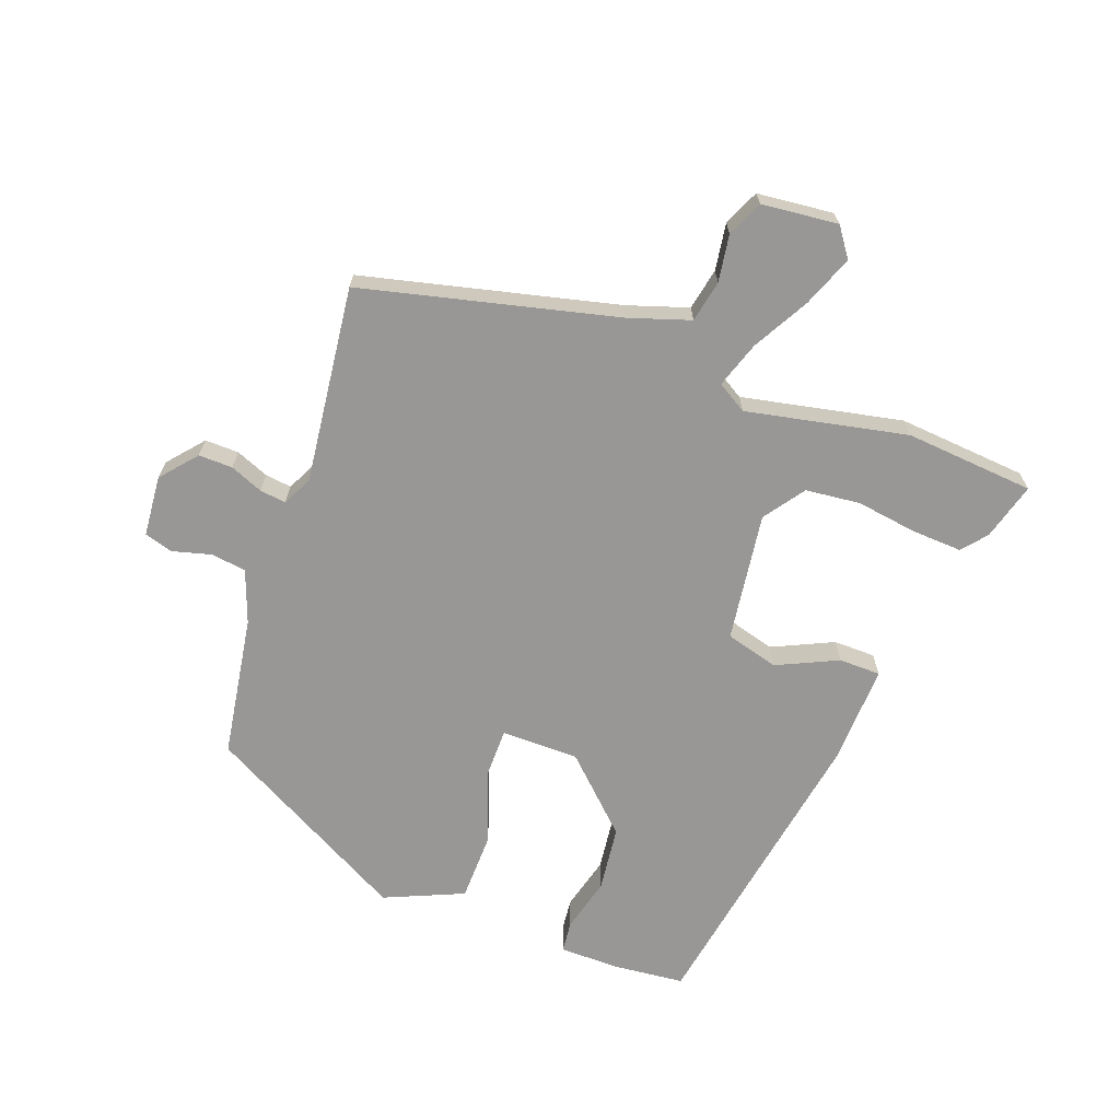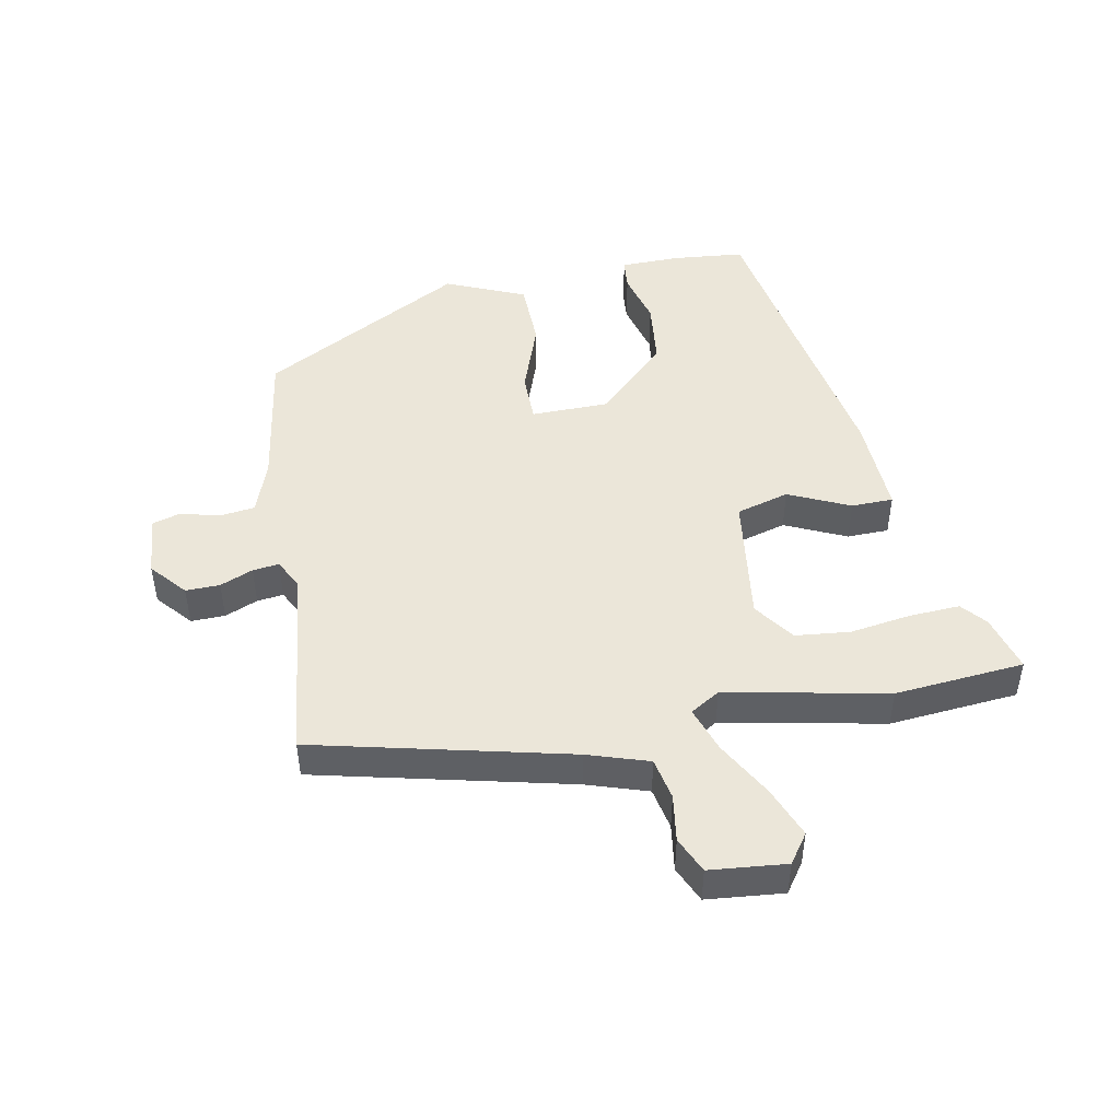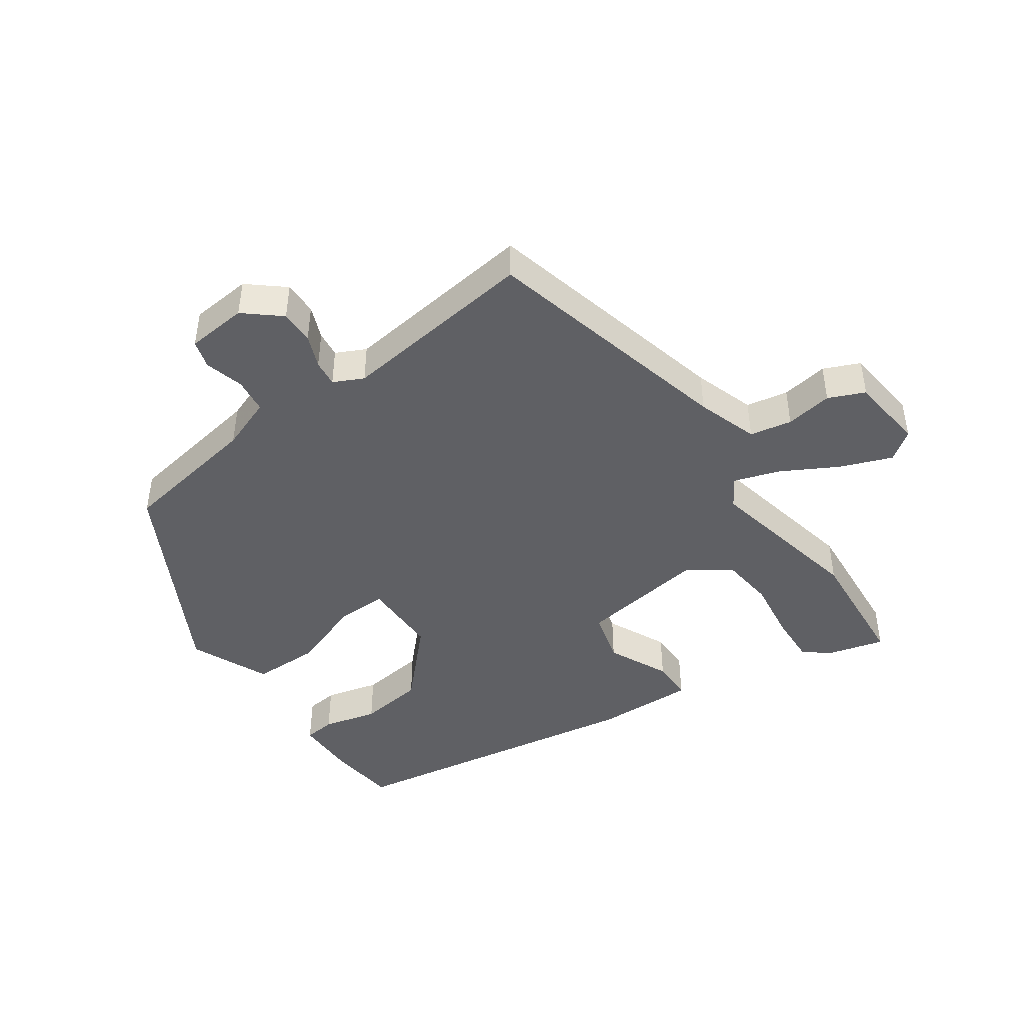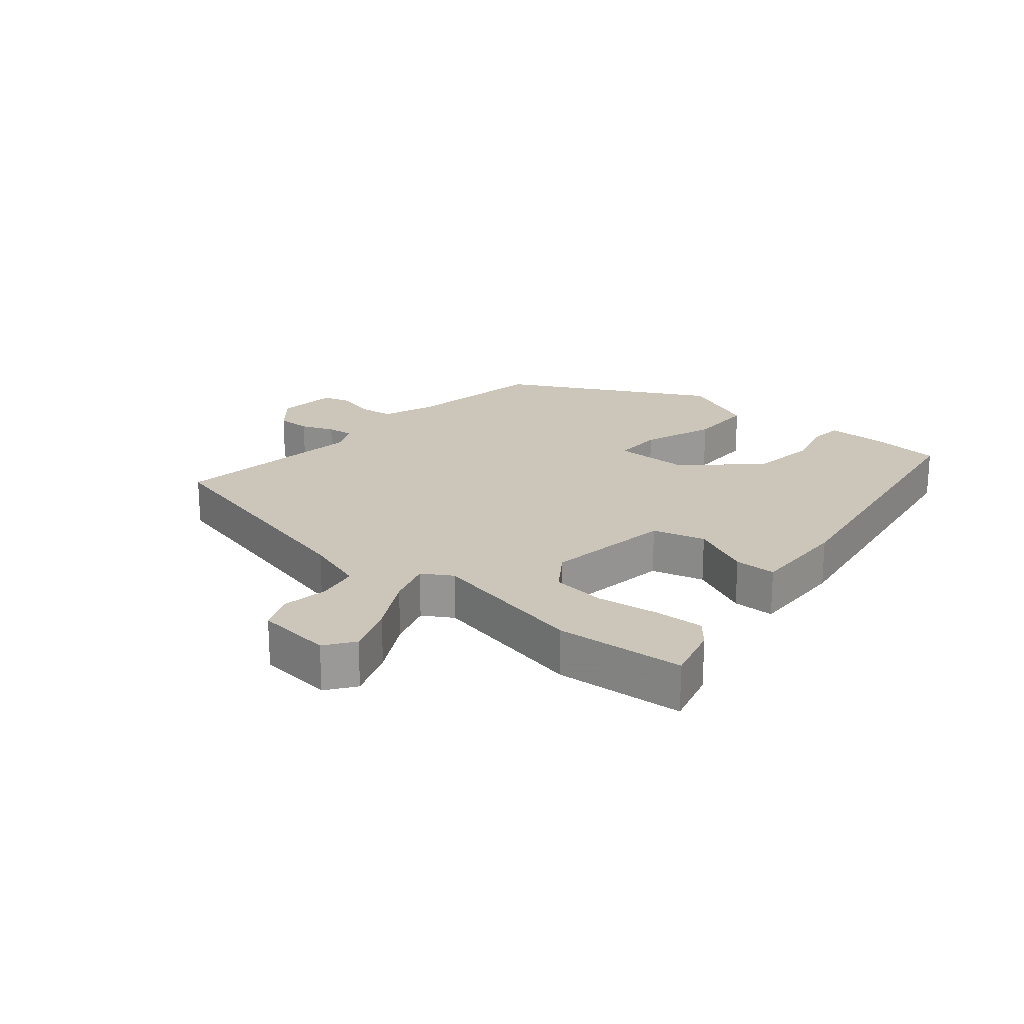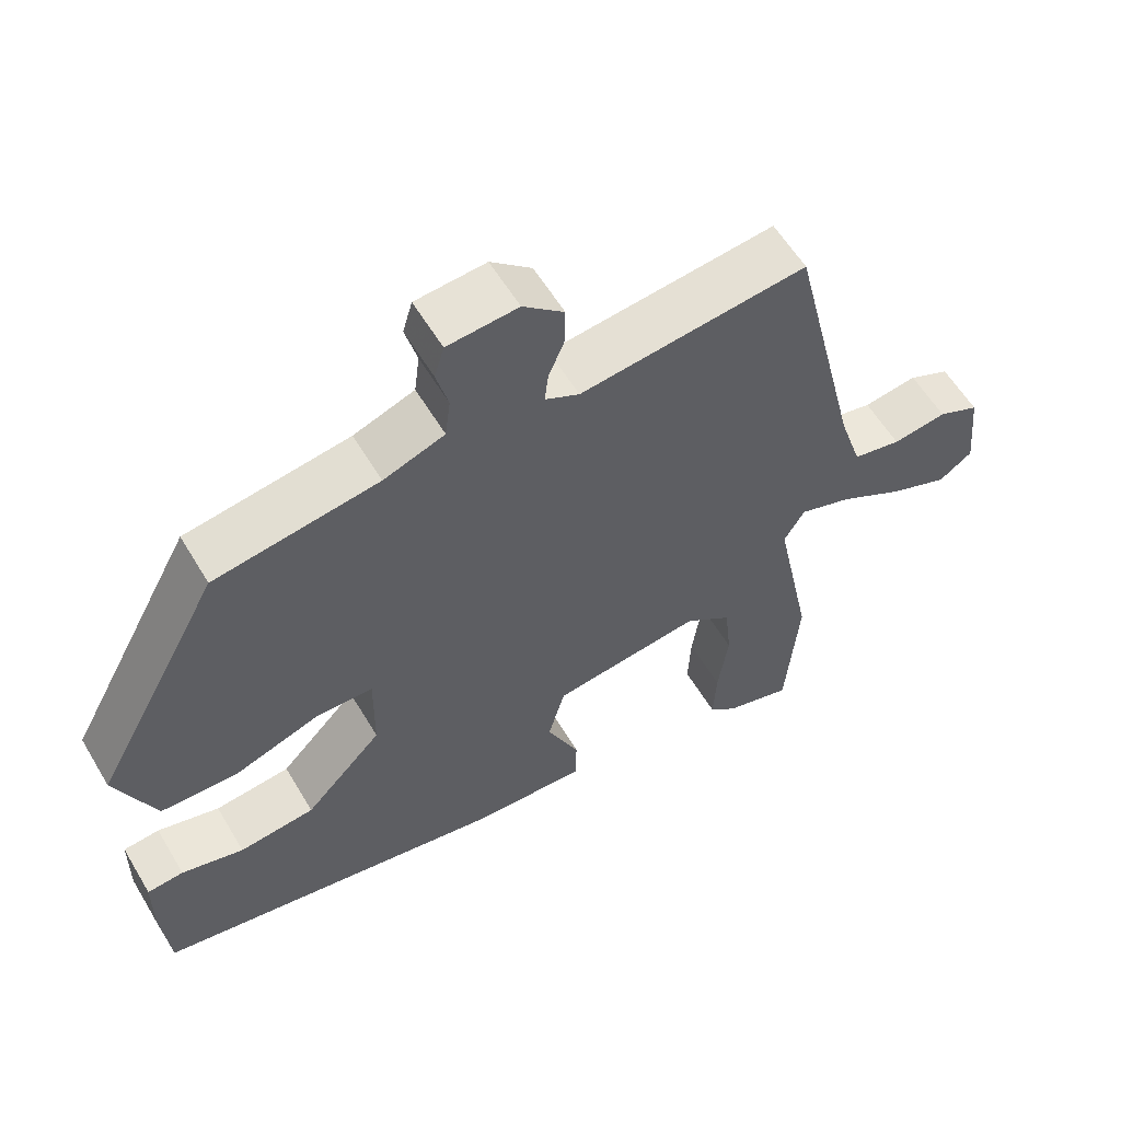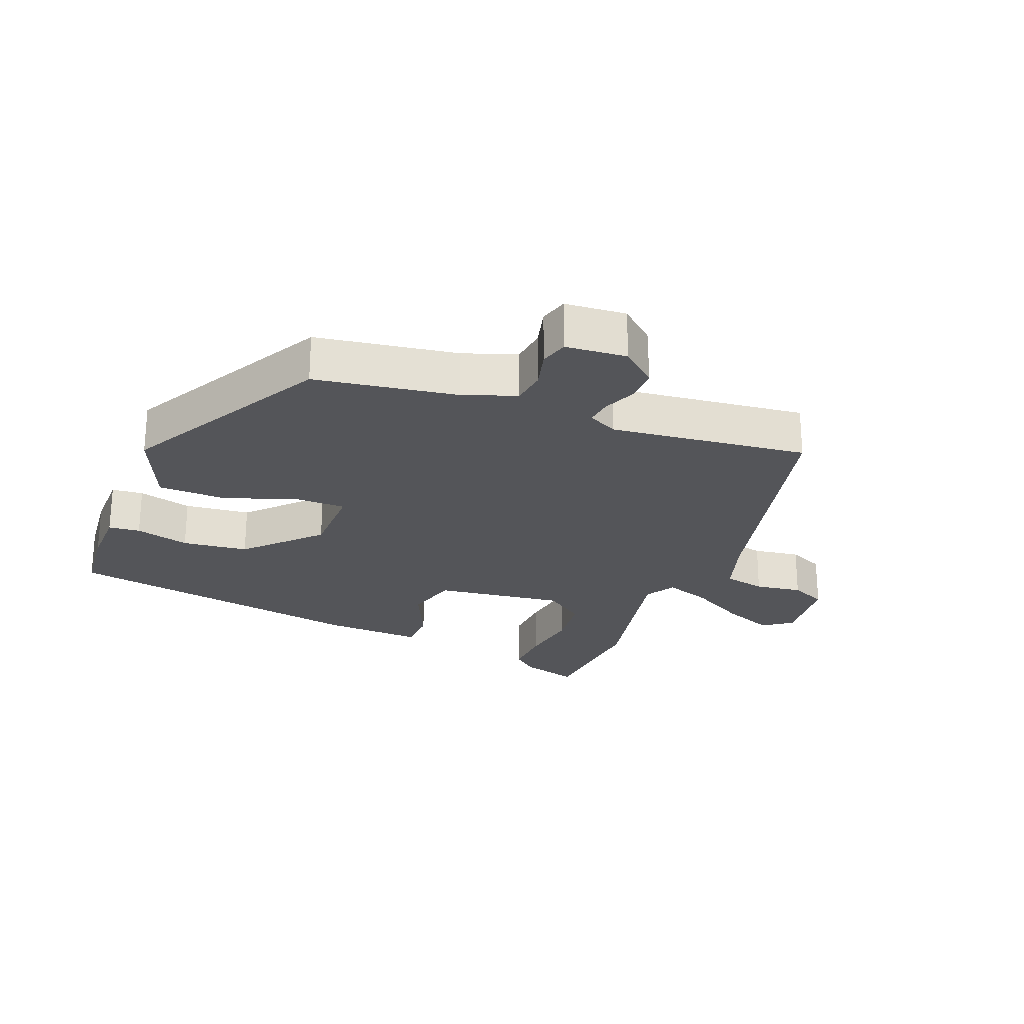
<metadata>
{"format":"obj","ext":"obj","renderer":"f3d","projection":"perspective","resolution":1024,"background":"white","views":[{"elev":-68.2,"azim":69.9,"up":"+Y"},{"elev":47.2,"azim":79.0,"up":"+Y"},{"elev":-44.7,"azim":35.4,"up":"+Y"},{"elev":21.0,"azim":130.6,"up":"+Y"},{"elev":58.2,"azim":-30.6,"up":"+Z"},{"elev":-24.8,"azim":-21.7,"up":"+Y"}]}
</metadata>
<code>
v -0.493 0.07 -0.369
v -0.504 0.07 -0.258
v -0.503 0.07 -0.165
v -0.454 0.07 -0.16
v -0.37 0.07 -0.182
v -0.268 0.07 -0.17
v -0.164 0.07 -0.062
v -0.163 0.07 0.059
v -0.241 0.07 0.059
v -0.354 0.07 0.019
v -0.459 0.07 0.021
v -0.512 0.07 0.144
v -0.34 0.07 0.46
v -0.12 0.07 0.495
v -0.038 0.07 0.525
v -0.031 0.07 0.58
v -0.047 0.07 0.64
v -0.034 0.07 0.684
v 0.061 0.07 0.692
v 0.116 0.07 0.645
v 0.115 0.07 0.592
v 0.094 0.07 0.541
v 0.089 0.07 0.5
v 0.135 0.07 0.477
v 0.441 0.07 0.513
v 0.536 0.07 0.118
v 0.567 0.07 0.023
v 0.632 0.07 0.01
v 0.705 0.07 0.021
v 0.761 0.07 -0.004
v 0.773 0.07 -0.123
v 0.728 0.07 -0.155
v 0.649 0.07 -0.124
v 0.561 0.07 -0.075
v 0.49 0.07 -0.051
v 0.462 0.07 -0.097
v 0.513 0.07 -0.347
v 0.496 0.07 -0.548
v 0.407 0.07 -0.523
v 0.369 0.07 -0.491
v 0.373 0.07 -0.413
v 0.387 0.07 -0.318
v 0.378 0.07 -0.233
v 0.315 0.07 -0.188
v 0.115 0.07 -0.215
v 0.092 0.07 -0.297
v 0.136 0.07 -0.392
v 0.135 0.07 -0.457
v -0.02 0.07 -0.451
v -0.493 0 -0.369
v -0.504 0 -0.258
v -0.503 0 -0.165
v -0.454 0 -0.16
v -0.37 0 -0.182
v -0.268 0 -0.17
v -0.164 0 -0.062
v -0.163 0 0.059
v -0.241 0 0.059
v -0.354 0 0.019
v -0.459 0 0.021
v -0.512 0 0.144
v -0.34 0 0.46
v -0.12 0 0.495
v -0.038 0 0.525
v -0.031 0 0.58
v -0.047 0 0.64
v -0.034 0 0.684
v 0.061 0 0.692
v 0.116 0 0.645
v 0.115 0 0.592
v 0.094 0 0.541
v 0.089 0 0.5
v 0.135 0 0.477
v 0.441 0 0.513
v 0.536 0 0.118
v 0.567 0 0.023
v 0.632 0 0.01
v 0.705 0 0.021
v 0.761 0 -0.004
v 0.773 0 -0.123
v 0.728 0 -0.155
v 0.649 0 -0.124
v 0.561 0 -0.075
v 0.49 0 -0.051
v 0.462 0 -0.097
v 0.513 0 -0.347
v 0.496 0 -0.548
v 0.407 0 -0.523
v 0.369 0 -0.491
v 0.373 0 -0.413
v 0.387 0 -0.318
v 0.378 0 -0.233
v 0.315 0 -0.188
v 0.115 0 -0.215
v 0.092 0 -0.297
v 0.136 0 -0.392
v 0.135 0 -0.457
v -0.02 0 -0.451
f 1 2 3
f 49 1 3
f 48 49 3
f 47 48 3
f 46 47 3
f 40 41 42
f 39 40 42
f 38 39 42
f 37 38 42
f 36 37 42
f 36 42 43
f 35 36 43 44
f 32 33 34
f 31 32 34
f 30 31 34
f 29 30 34
f 28 29 34
f 27 28 34 35
f 35 44 45
f 27 35 45
f 26 27 45
f 20 21 22
f 19 20 22
f 18 19 22
f 17 18 22
f 16 17 22
f 15 16 22 23
f 14 15 23 24
f 13 14 24
f 12 13 24
f 11 12 24
f 10 11 24
f 9 10 24
f 3 4 5
f 46 3 5
f 45 46 5 6
f 24 25 26
f 9 24 26
f 8 9 26
f 7 8 26 45
f 6 7 45
f 52 51 50
f 52 50 98
f 52 98 97
f 52 97 96
f 52 96 95
f 91 90 89
f 91 89 88
f 91 88 87
f 91 87 86
f 91 86 85
f 92 91 85
f 93 92 85 84
f 83 82 81
f 83 81 80
f 83 80 79
f 83 79 78
f 83 78 77
f 84 83 77 76
f 94 93 84
f 94 84 76
f 94 76 75
f 71 70 69
f 71 69 68
f 71 68 67
f 71 67 66
f 71 66 65
f 72 71 65 64
f 73 72 64 63
f 73 63 62
f 73 62 61
f 73 61 60
f 73 60 59
f 73 59 58
f 54 53 52
f 54 52 95
f 55 54 95 94
f 75 74 73
f 75 73 58
f 75 58 57
f 94 75 57 56
f 94 56 55
f 1 50 51 2
f 2 51 52 3
f 3 52 53 4
f 4 53 54 5
f 5 54 55 6
f 6 55 56 7
f 7 56 57 8
f 8 57 58 9
f 9 58 59 10
f 10 59 60 11
f 11 60 61 12
f 12 61 62 13
f 13 62 63 14
f 14 63 64 15
f 15 64 65 16
f 16 65 66 17
f 17 66 67 18
f 18 67 68 19
f 19 68 69 20
f 20 69 70 21
f 21 70 71 22
f 22 71 72 23
f 23 72 73 24
f 24 73 74 25
f 25 74 75 26
f 26 75 76 27
f 27 76 77 28
f 28 77 78 29
f 29 78 79 30
f 30 79 80 31
f 31 80 81 32
f 32 81 82 33
f 33 82 83 34
f 34 83 84 35
f 35 84 85 36
f 36 85 86 37
f 37 86 87 38
f 38 87 88 39
f 39 88 89 40
f 40 89 90 41
f 41 90 91 42
f 42 91 92 43
f 43 92 93 44
f 44 93 94 45
f 45 94 95 46
f 46 95 96 47
f 47 96 97 48
f 48 97 98 49
f 49 98 50 1

</code>
